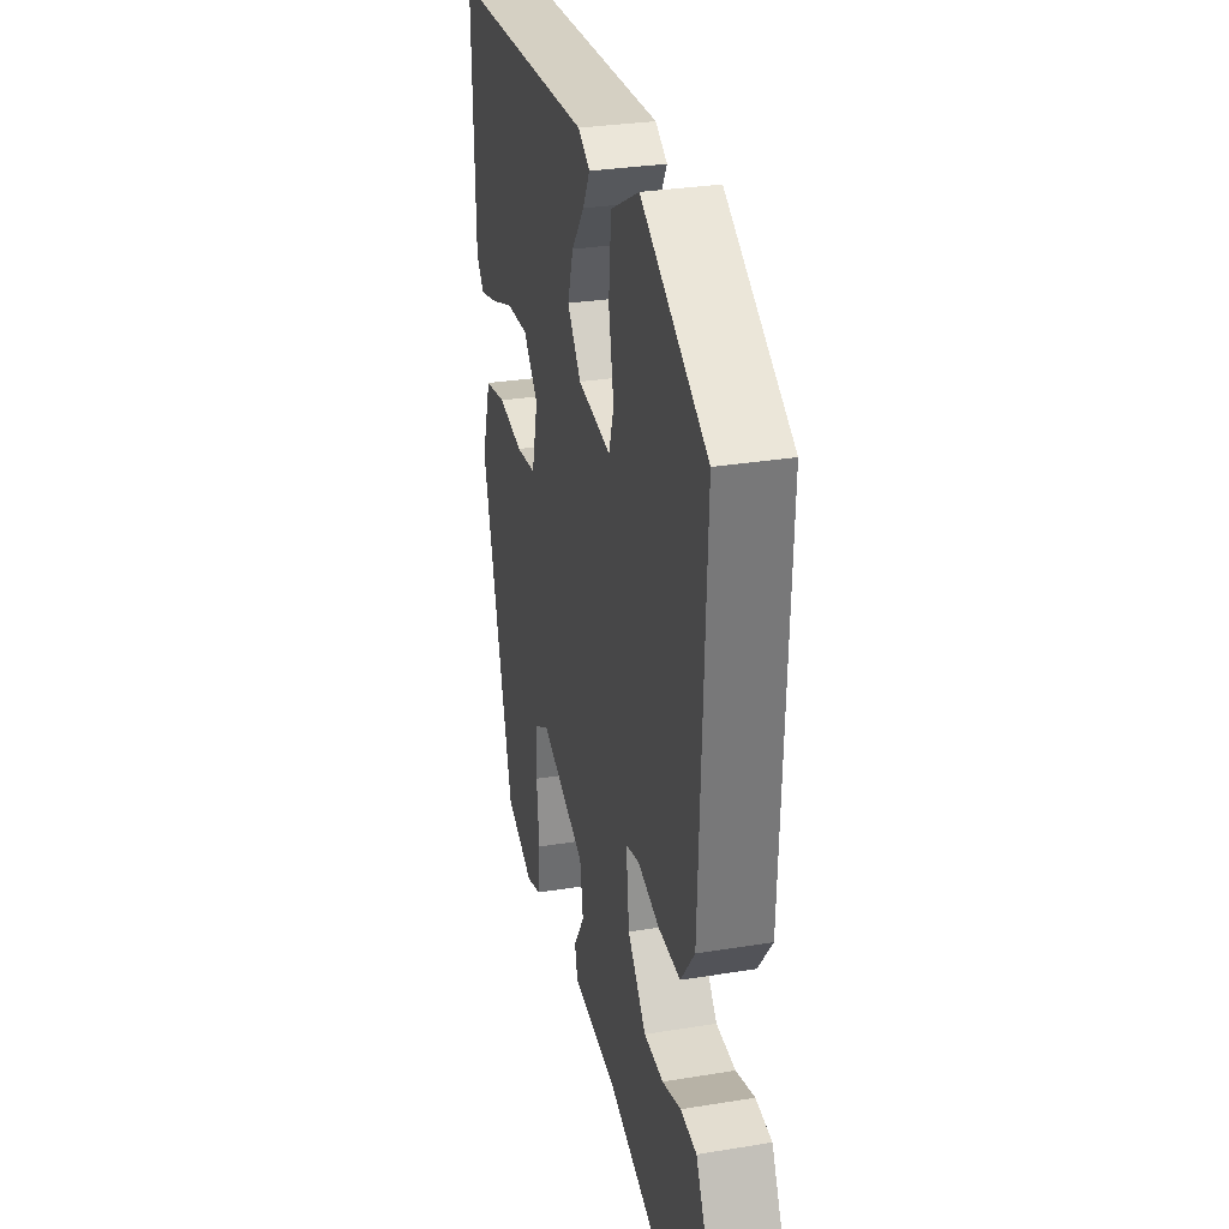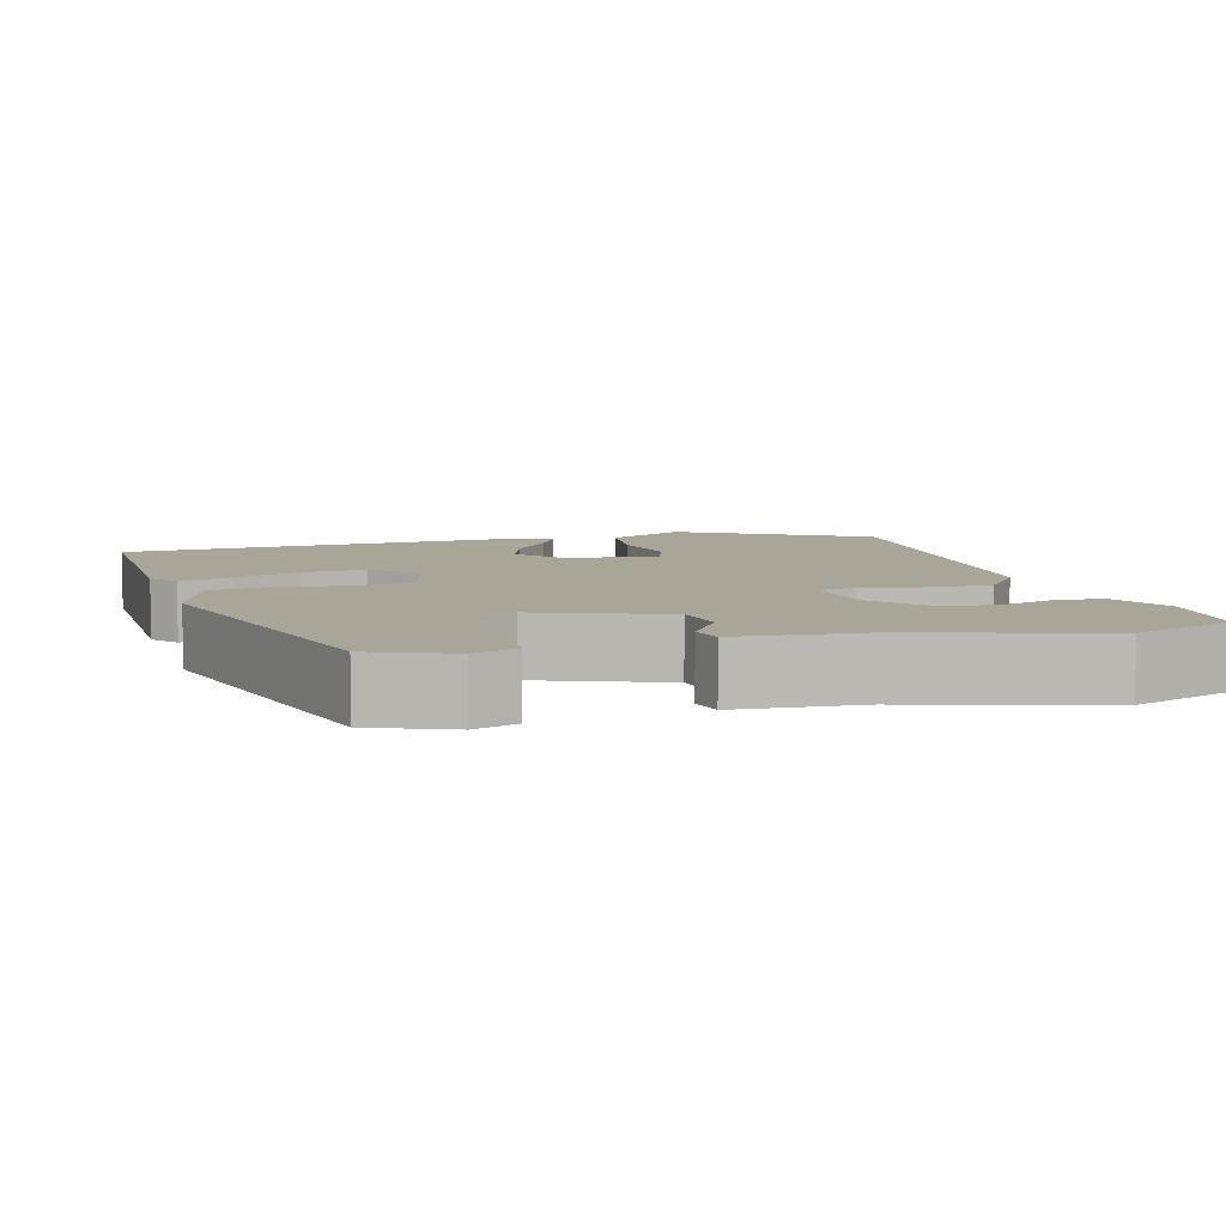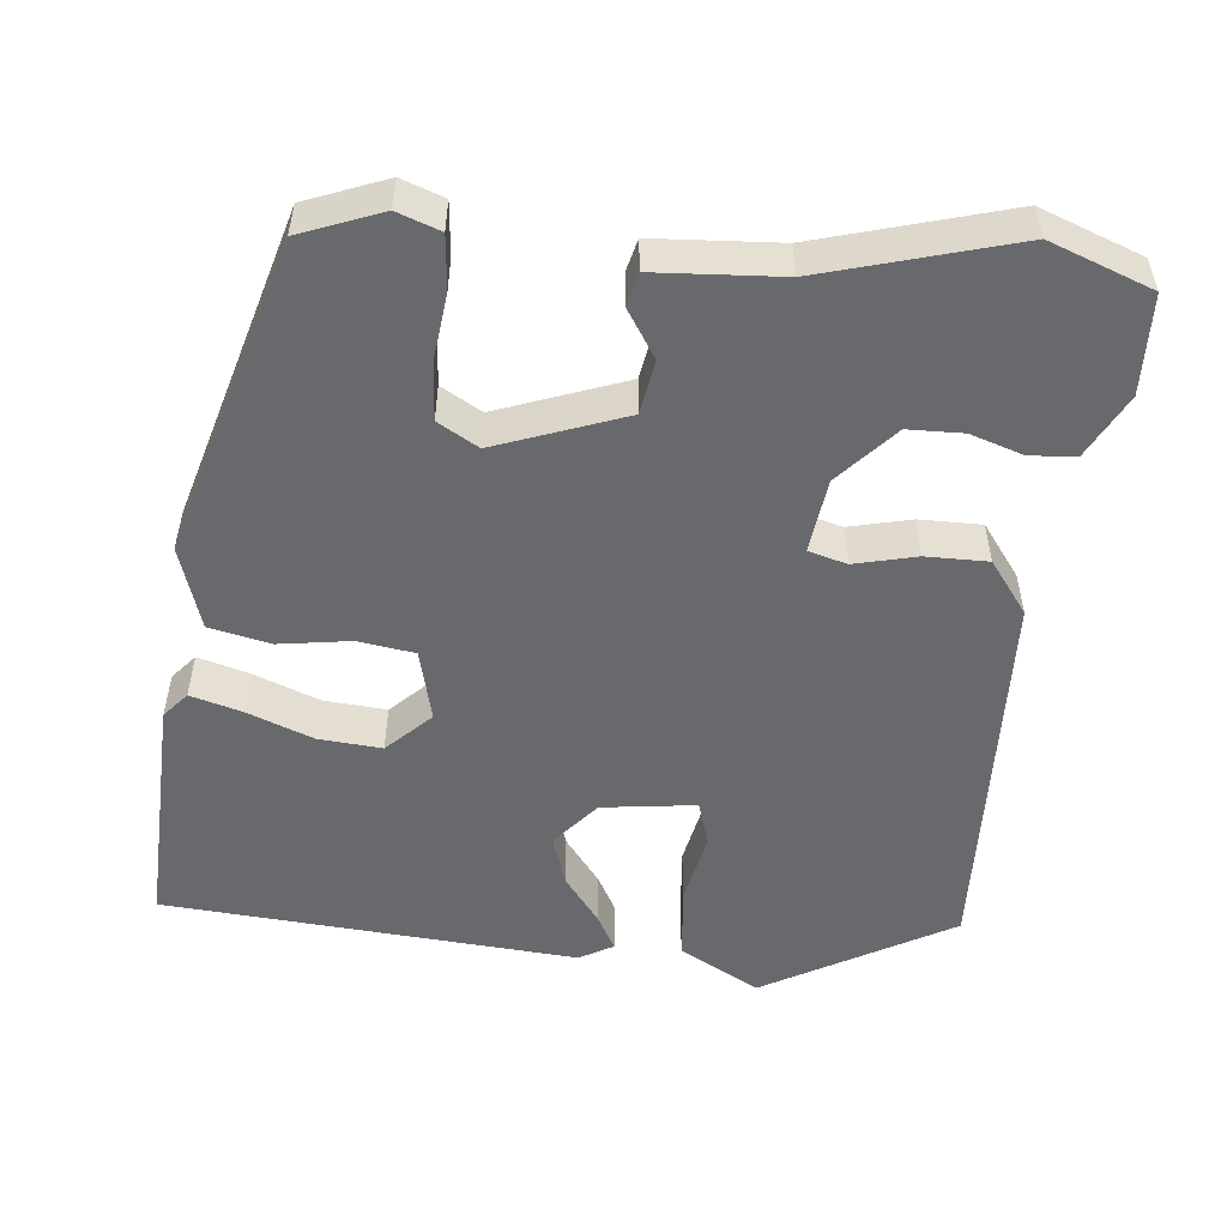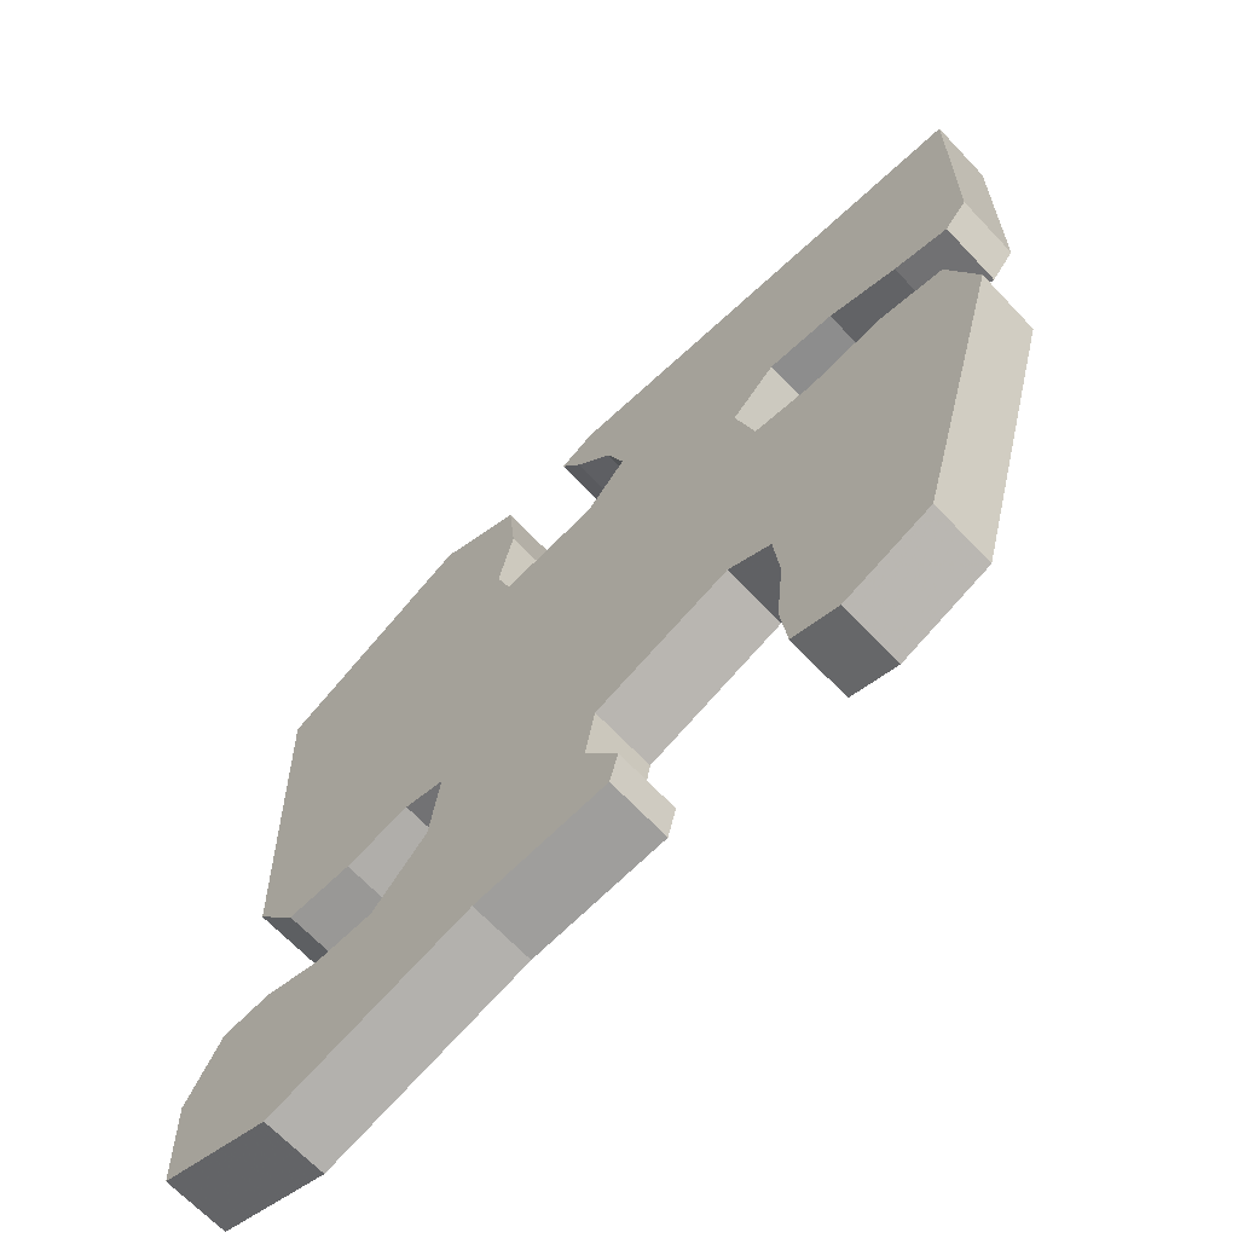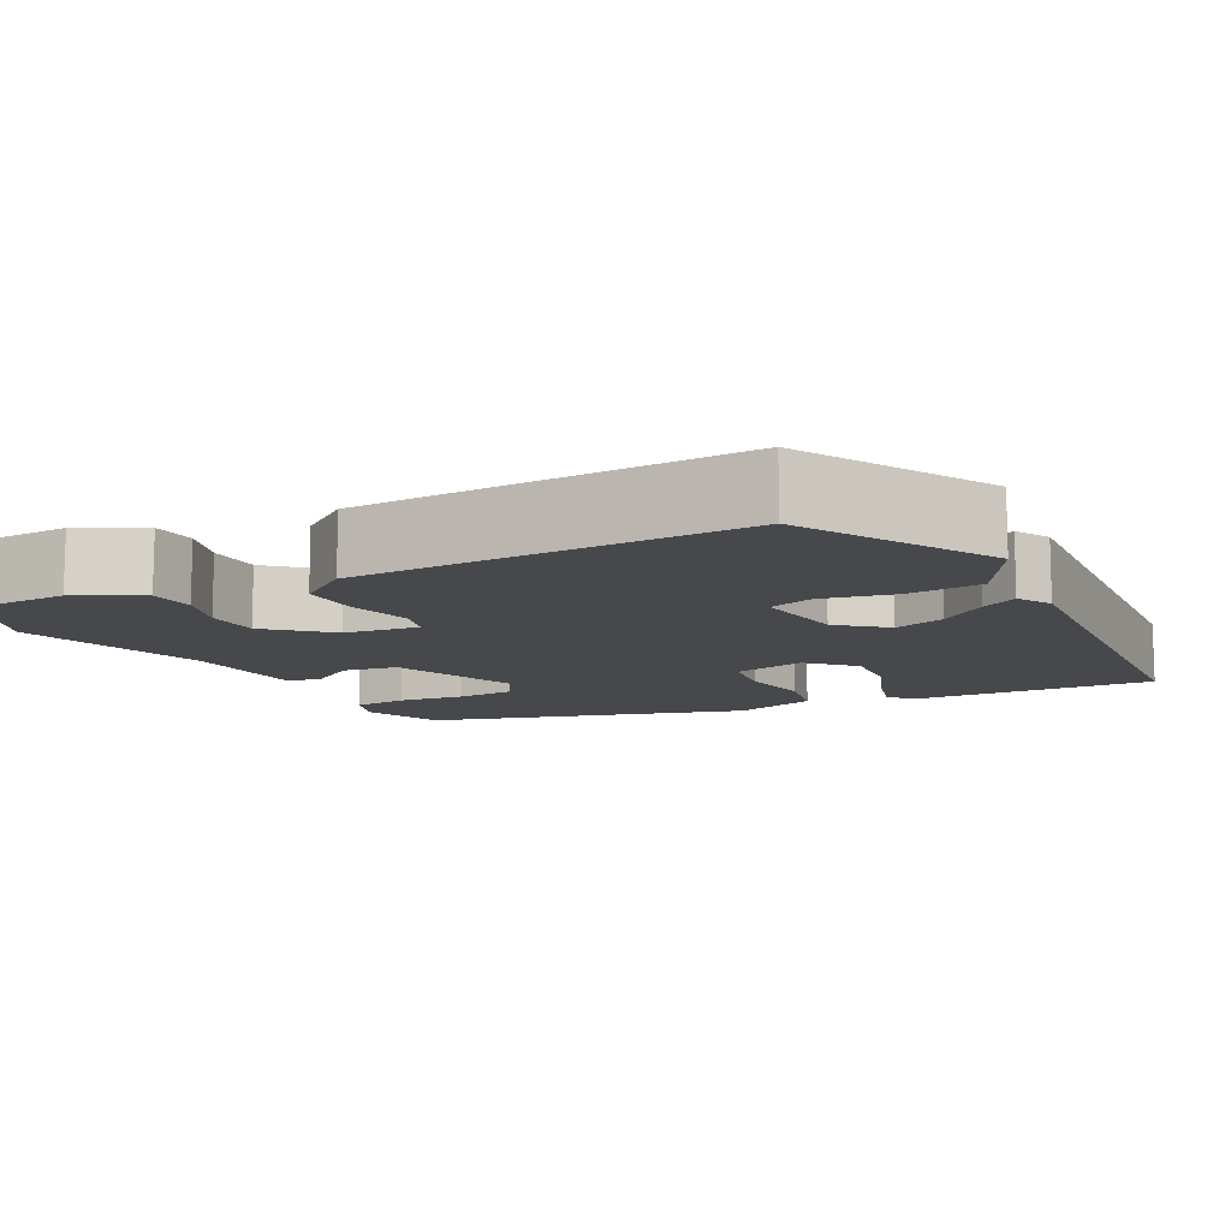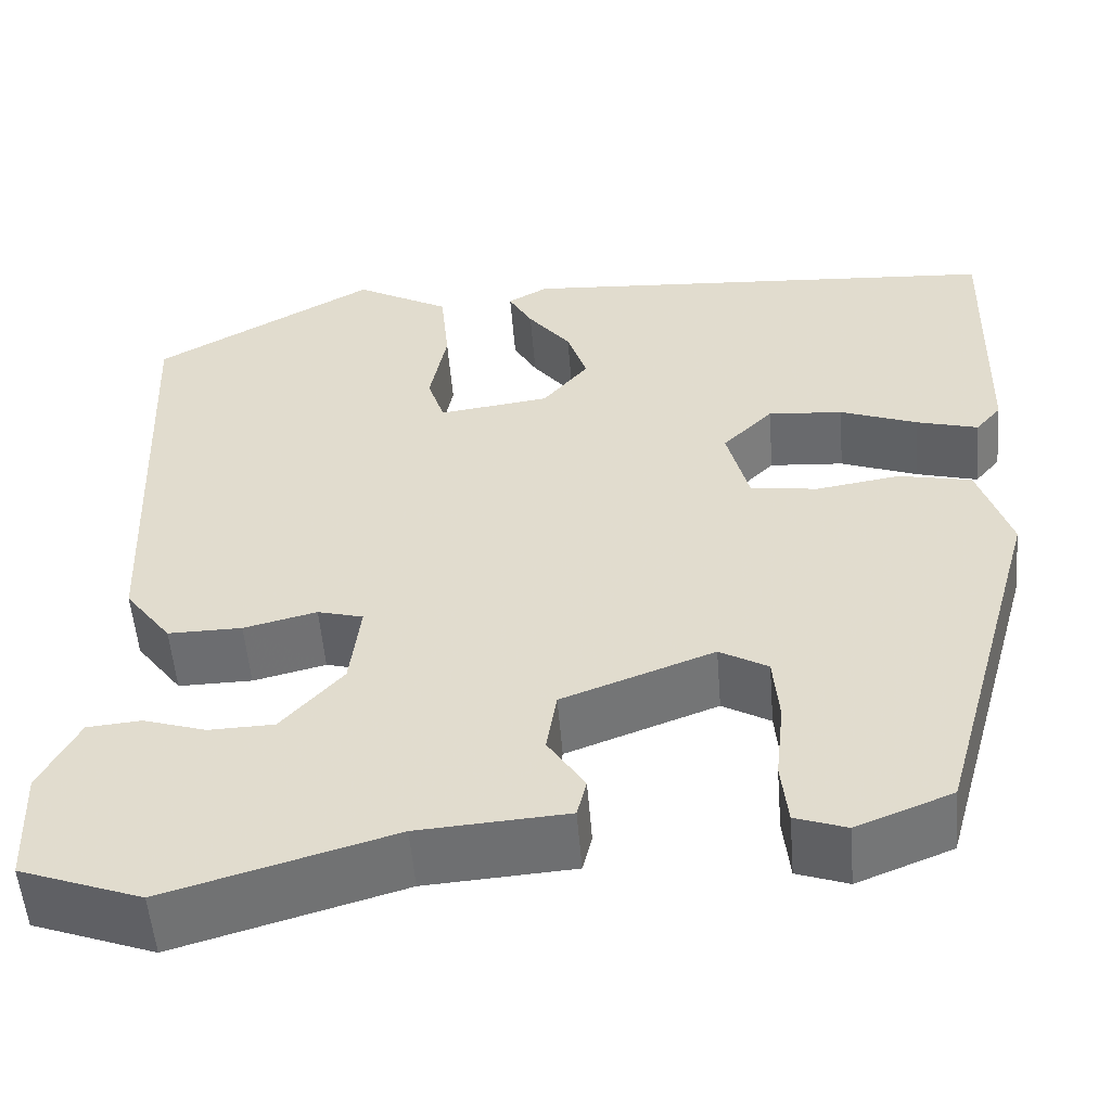
<metadata>
{"format":"obj","ext":"obj","renderer":"f3d","projection":"perspective","resolution":1024,"background":"white","views":[{"elev":30.4,"azim":-103.3,"up":"+Z"},{"elev":7.4,"azim":164.6,"up":"+Y"},{"elev":-52.8,"azim":173.9,"up":"+Y"},{"elev":-68.0,"azim":43.6,"up":"+Z"},{"elev":-11.1,"azim":-62.8,"up":"+Y"},{"elev":-53.9,"azim":4.6,"up":"+Z"}]}
</metadata>
<code>
v 0.343 0.07 -0.458
v 0.242 0.07 -0.498
v 0.188 0.07 -0.479
v 0.181 0.07 -0.412
v 0.19 0.07 -0.328
v 0.184 0.07 -0.256
v 0.133 0.07 -0.227
v -0.027 0.07 -0.287
v -0.038 0.07 -0.354
v 0.001 0.07 -0.414
v -0.009 0.07 -0.455
v -0.166 0.07 -0.466
v -0.404 0.07 -0.535
v -0.532 0.07 -0.488
v -0.537 0.07 -0.364
v -0.496 0.07 -0.284
v -0.439 0.07 -0.279
v -0.373 0.07 -0.3
v -0.304 0.07 -0.298
v -0.239 0.07 -0.225
v -0.228 0.07 -0.132
v -0.276 0.07 -0.119
v -0.353 0.07 -0.138
v -0.431 0.07 -0.139
v -0.48 0.07 -0.074
v -0.5 0.07 0.405
v -0.267 0.07 0.538
v -0.167 0.07 0.483
v -0.158 0.07 0.391
v -0.176 0.07 0.3
v -0.158 0.07 0.245
v -0.041 0.07 0.261
v 0.007 0.07 0.319
v -0.014 0.07 0.382
v -0.059 0.07 0.44
v -0.084 0.07 0.485
v -0.042 0.07 0.509
v 0.474 0.07 0.473
v 0.466 0.07 0.174
v 0.439 0.07 0.142
v 0.374 0.07 0.16
v 0.292 0.07 0.191
v 0.213 0.07 0.197
v 0.16 0.07 0.144
v 0.183 0.07 0.054
v 0.254 0.07 0.044
v 0.343 0.07 0.058
v 0.42 0.07 0.042
v 0.454 0.07 -0.062
v 0.343 0 -0.458
v 0.242 0 -0.498
v 0.188 0 -0.479
v 0.181 0 -0.412
v 0.19 0 -0.328
v 0.184 0 -0.256
v 0.133 0 -0.227
v -0.027 0 -0.287
v -0.038 0 -0.354
v 0.001 0 -0.414
v -0.009 0 -0.455
v -0.166 0 -0.466
v -0.404 0 -0.535
v -0.532 0 -0.488
v -0.537 0 -0.364
v -0.496 0 -0.284
v -0.439 0 -0.279
v -0.373 0 -0.3
v -0.304 0 -0.298
v -0.239 0 -0.225
v -0.228 0 -0.132
v -0.276 0 -0.119
v -0.353 0 -0.138
v -0.431 0 -0.139
v -0.48 0 -0.074
v -0.5 0 0.405
v -0.267 0 0.538
v -0.167 0 0.483
v -0.158 0 0.391
v -0.176 0 0.3
v -0.158 0 0.245
v -0.041 0 0.261
v 0.007 0 0.319
v -0.014 0 0.382
v -0.059 0 0.44
v -0.084 0 0.485
v -0.042 0 0.509
v 0.474 0 0.473
v 0.466 0 0.174
v 0.439 0 0.142
v 0.374 0 0.16
v 0.292 0 0.191
v 0.213 0 0.197
v 0.16 0 0.144
v 0.183 0 0.054
v 0.254 0 0.044
v 0.343 0 0.058
v 0.42 0 0.042
v 0.454 0 -0.062
f 3 4 5
f 2 3 5
f 1 2 5
f 49 1 5
f 48 49 5
f 47 48 5
f 46 47 5
f 45 46 5 6
f 44 45 6 7
f 40 41 42
f 39 40 42
f 38 39 42
f 37 38 42
f 36 37 42
f 35 36 42
f 34 35 42
f 33 34 42 43
f 32 33 43 44
f 28 29 30
f 27 28 30
f 26 27 30
f 25 26 30
f 24 25 30
f 23 24 30
f 22 23 30
f 21 22 30 31
f 44 7 8
f 32 44 8
f 31 32 8
f 21 31 8
f 20 21 8
f 16 17 18
f 15 16 18
f 14 15 18
f 13 14 18
f 12 13 18
f 12 18 19
f 11 12 19
f 10 11 19
f 9 10 19
f 8 9 19 20
f 54 53 52
f 54 52 51
f 54 51 50
f 54 50 98
f 54 98 97
f 54 97 96
f 54 96 95
f 55 54 95 94
f 56 55 94 93
f 91 90 89
f 91 89 88
f 91 88 87
f 91 87 86
f 91 86 85
f 91 85 84
f 91 84 83
f 92 91 83 82
f 93 92 82 81
f 79 78 77
f 79 77 76
f 79 76 75
f 79 75 74
f 79 74 73
f 79 73 72
f 79 72 71
f 80 79 71 70
f 57 56 93
f 57 93 81
f 57 81 80
f 57 80 70
f 57 70 69
f 67 66 65
f 67 65 64
f 67 64 63
f 67 63 62
f 67 62 61
f 68 67 61
f 68 61 60
f 68 60 59
f 68 59 58
f 69 68 58 57
f 1 50 51 2
f 2 51 52 3
f 3 52 53 4
f 4 53 54 5
f 5 54 55 6
f 6 55 56 7
f 7 56 57 8
f 8 57 58 9
f 9 58 59 10
f 10 59 60 11
f 11 60 61 12
f 12 61 62 13
f 13 62 63 14
f 14 63 64 15
f 15 64 65 16
f 16 65 66 17
f 17 66 67 18
f 18 67 68 19
f 19 68 69 20
f 20 69 70 21
f 21 70 71 22
f 22 71 72 23
f 23 72 73 24
f 24 73 74 25
f 25 74 75 26
f 26 75 76 27
f 27 76 77 28
f 28 77 78 29
f 29 78 79 30
f 30 79 80 31
f 31 80 81 32
f 32 81 82 33
f 33 82 83 34
f 34 83 84 35
f 35 84 85 36
f 36 85 86 37
f 37 86 87 38
f 38 87 88 39
f 39 88 89 40
f 40 89 90 41
f 41 90 91 42
f 42 91 92 43
f 43 92 93 44
f 44 93 94 45
f 45 94 95 46
f 46 95 96 47
f 47 96 97 48
f 48 97 98 49
f 49 98 50 1

</code>
